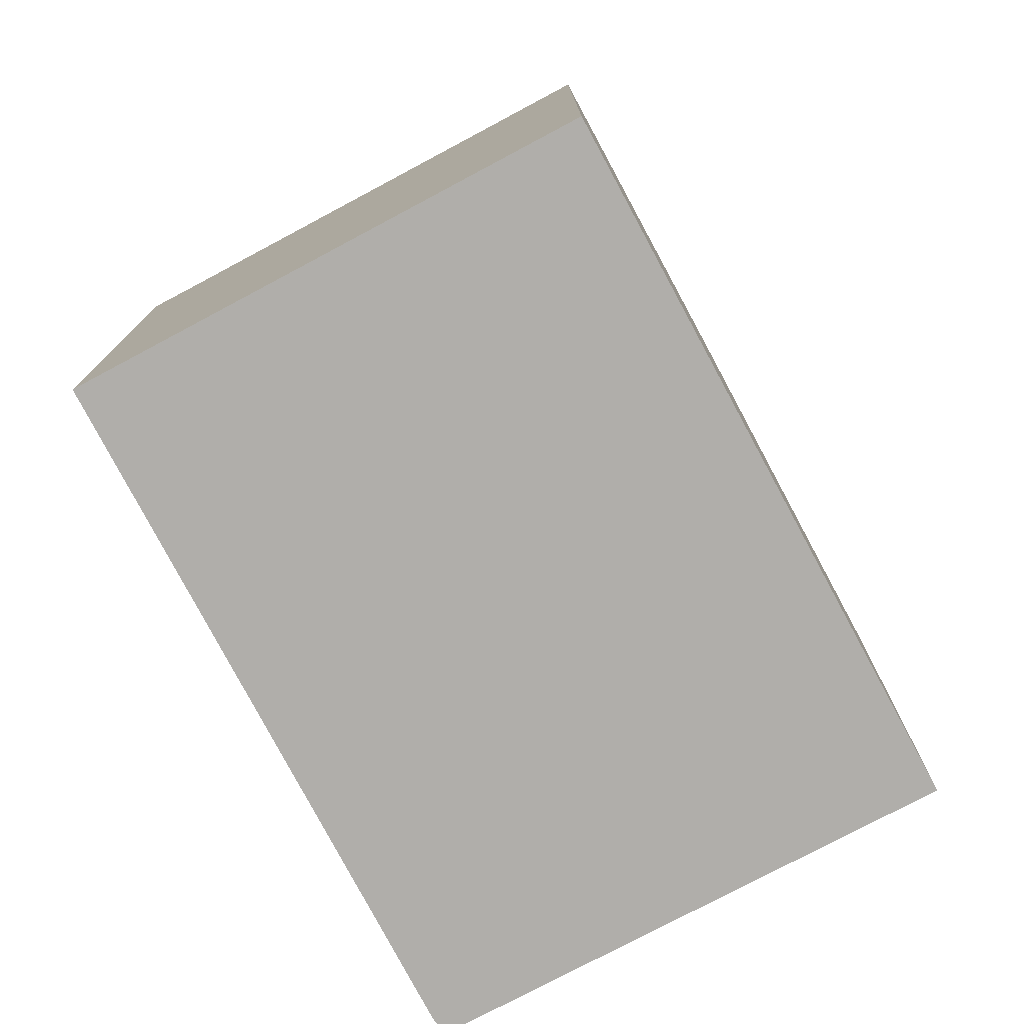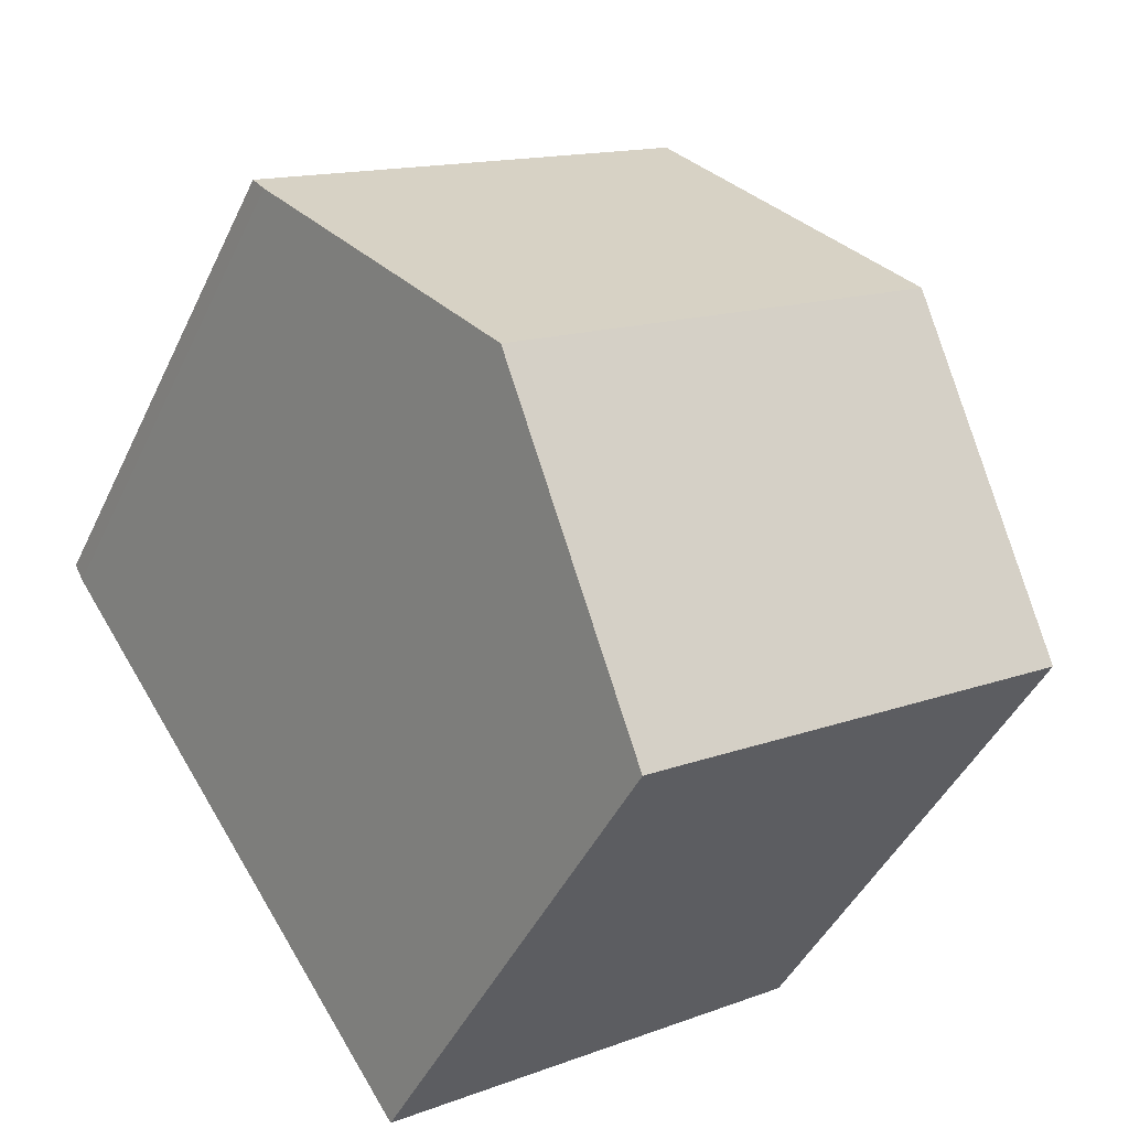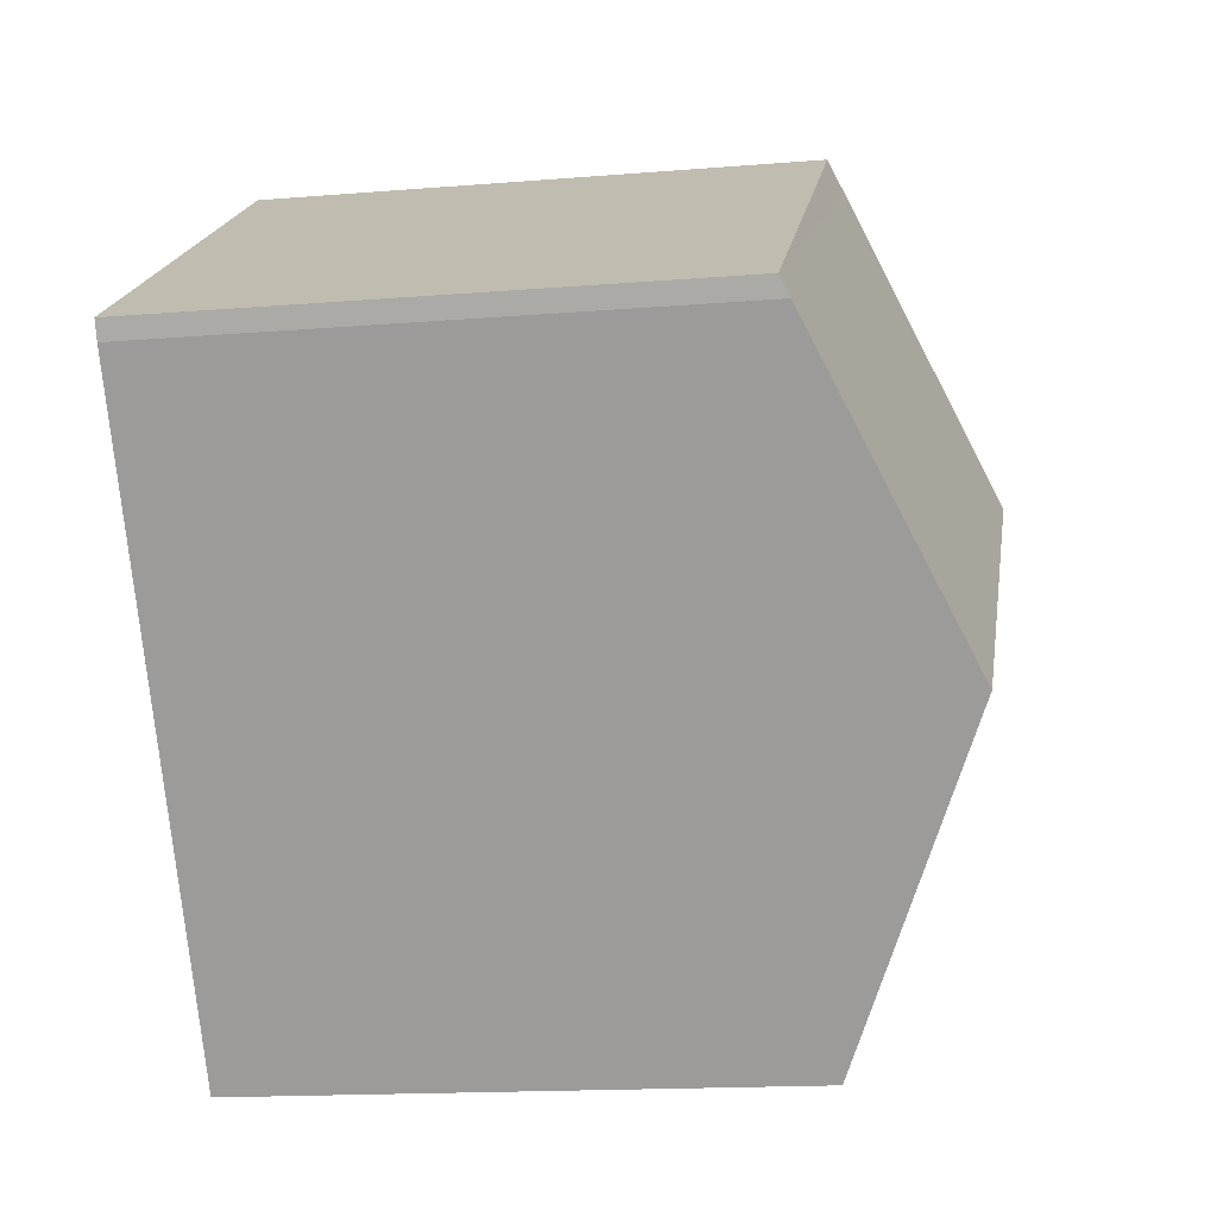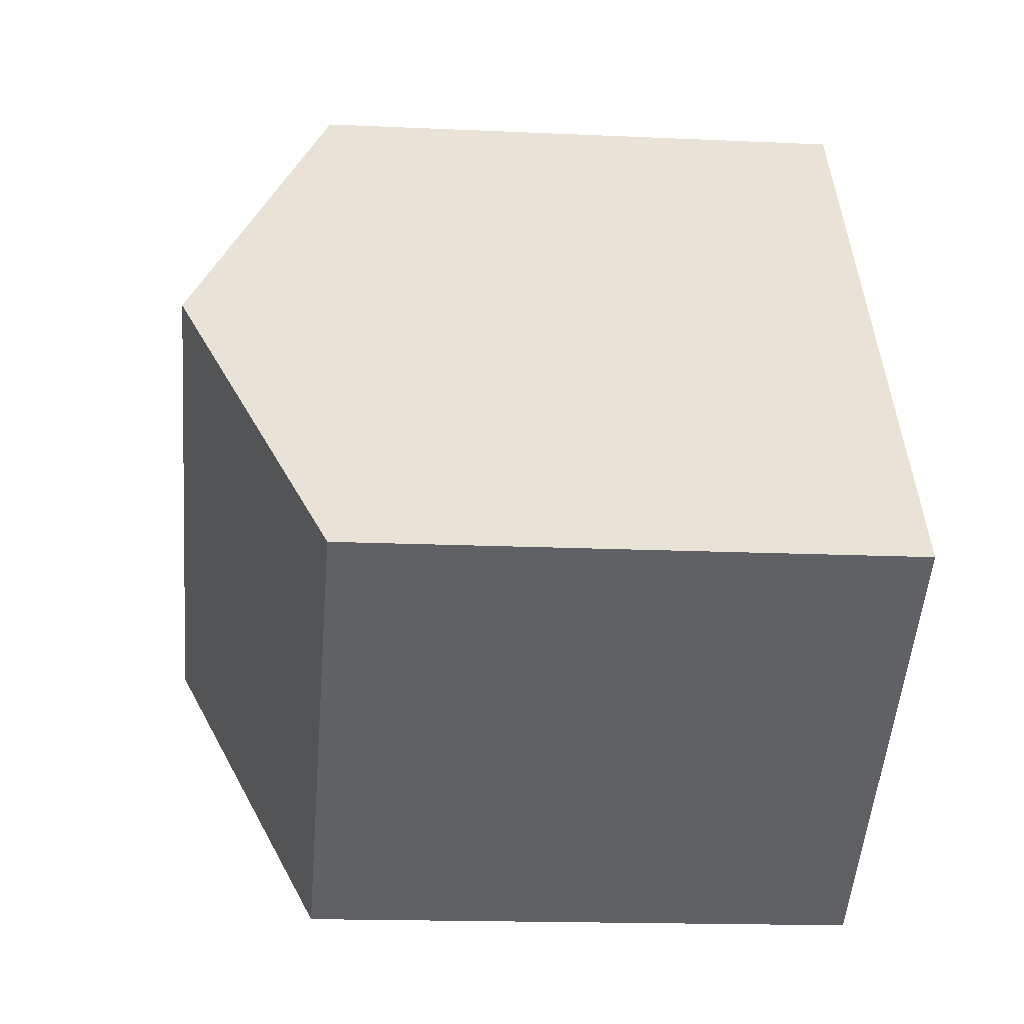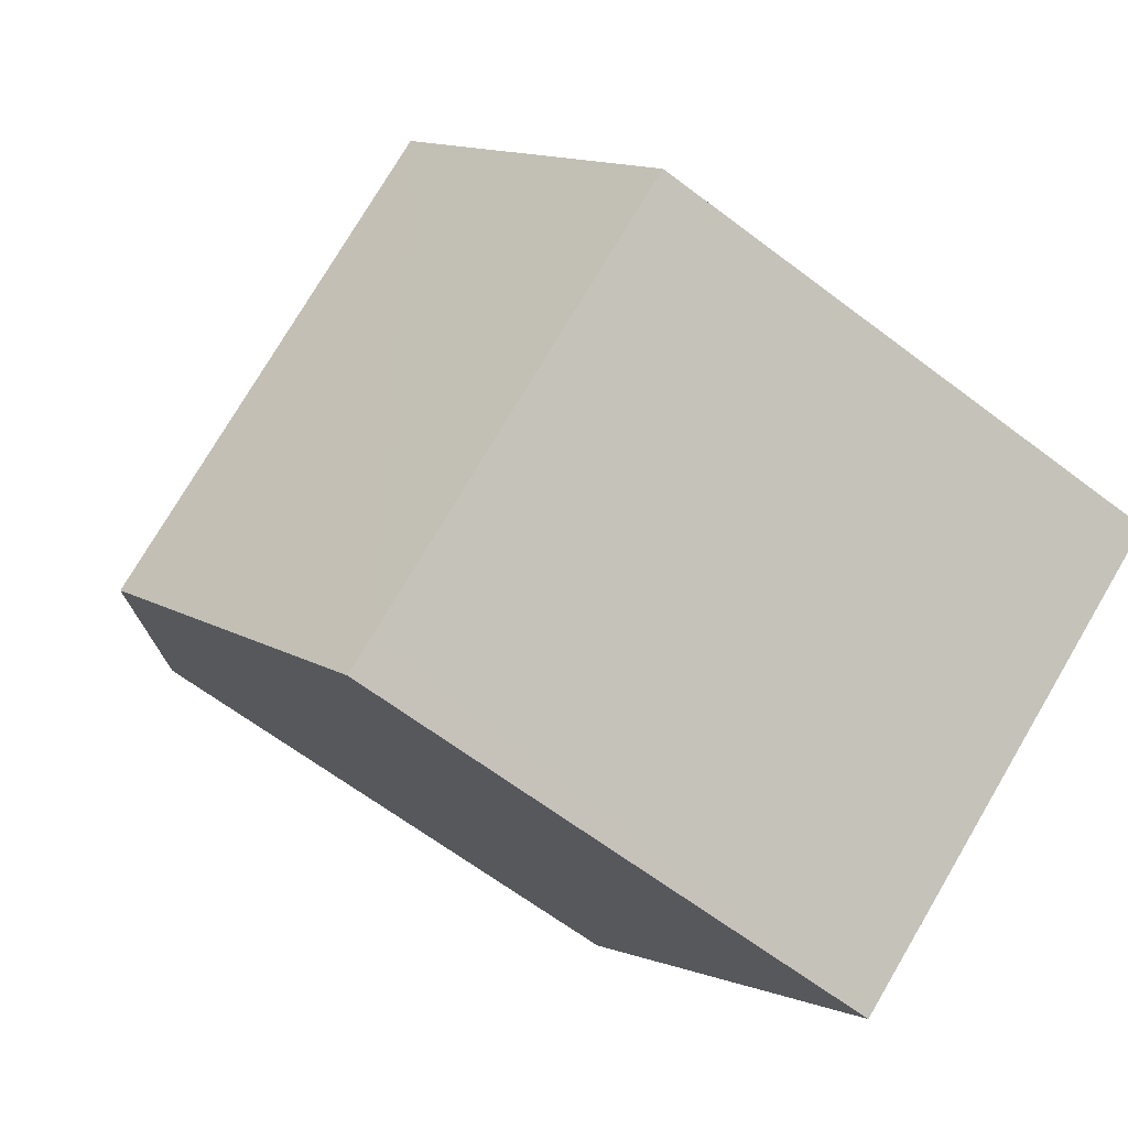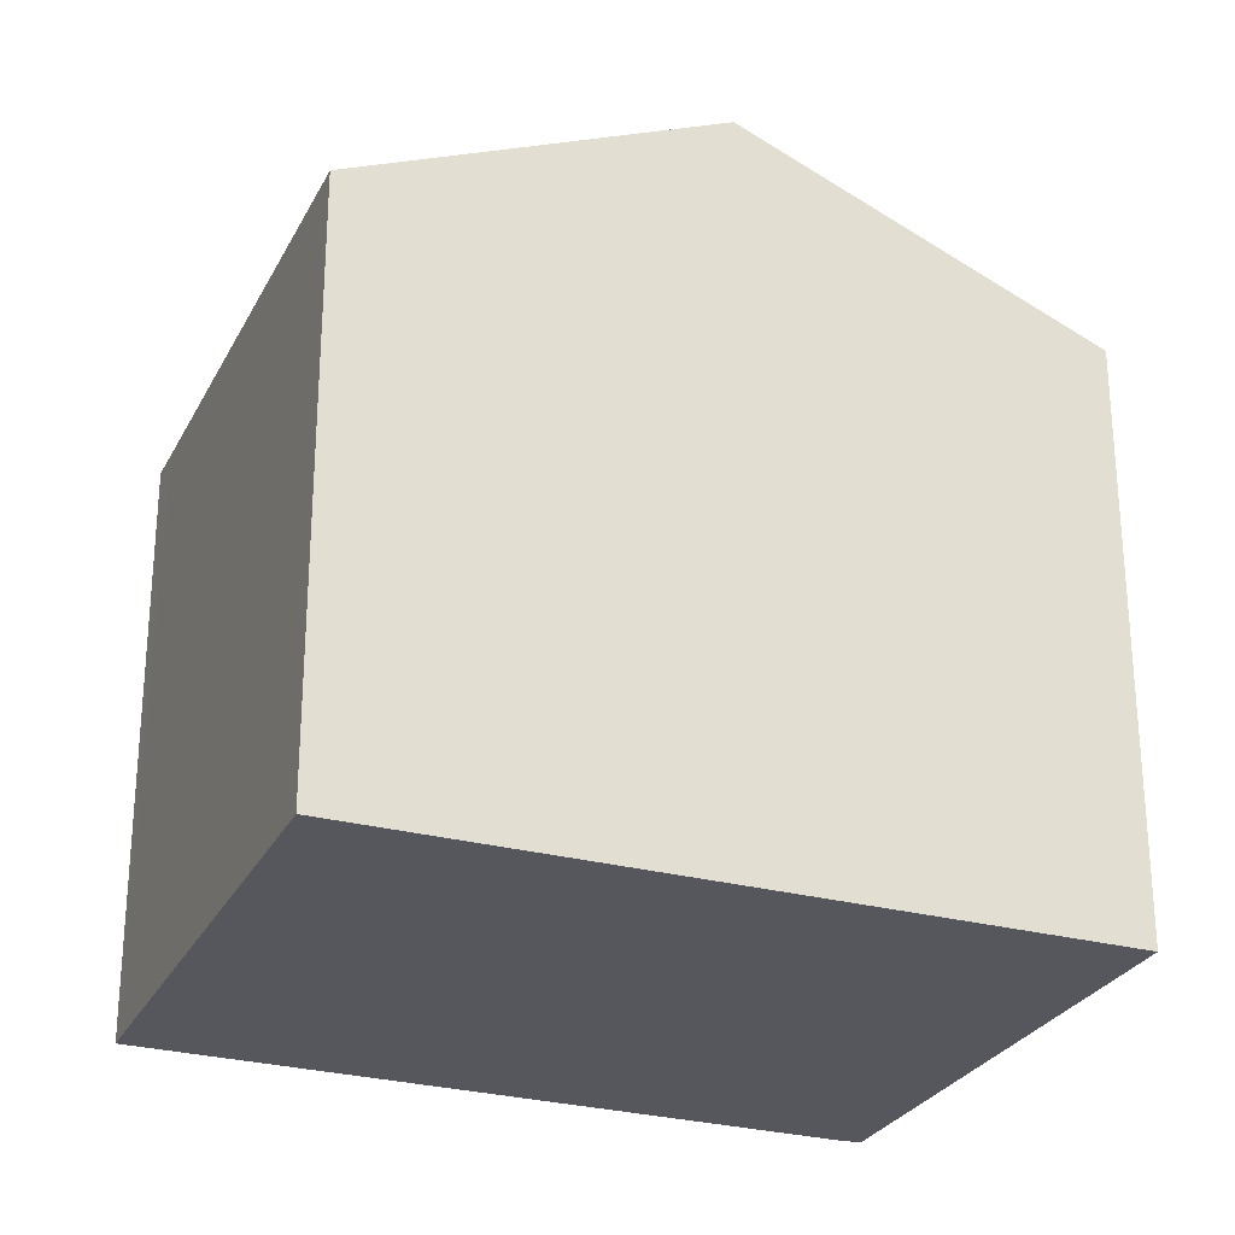
<metadata>
{"format":"obj","ext":"obj","renderer":"f3d","projection":"perspective","resolution":1024,"background":"white","views":[{"elev":-77.7,"azim":-118.6,"up":"+Y"},{"elev":-44.6,"azim":155.8,"up":"+Z"},{"elev":-15.5,"azim":99.9,"up":"+Z"},{"elev":-16.4,"azim":-95.4,"up":"+Z"},{"elev":-64.5,"azim":-127.4,"up":"+Z"},{"elev":-27.6,"azim":-79.1,"up":"+Y"}]}
</metadata>
<code>
v  10.91 7.443 4.047
v  4.899 7.62 7.519
v  5.132 7.443 7.877
v  10.79 7.555 3.805
v  8.344 9.391 0.119
v  2.571 9.391 3.947
v  5.758 7.446 -3.785
v  5.344 7.446 -3.51
v  0 7.435 4.553e-16
v  5.758 2.318e-16 -3.785
v  0 0 0
v  5.344 2.149e-16 -3.51
v  2.571 -2.417e-16 3.947
v  5.132 -4.823e-16 7.877
v  4.899 -4.604e-16 7.519
v  10.91 -2.478e-16 4.047
v  8.344 -7.287e-18 0.119
v  10.79 -2.33e-16 3.805
g defaultobject
f 1 2 3
f 2 1 4
f 2 4 5
f 2 5 6
f 7 6 5
f 6 7 8
f 6 8 9
f 10 8 7
f 8 10 9
f 9 10 11
f 11 10 12
f 11 6 9
f 6 11 2
f 2 11 13
f 2 13 3
f 3 13 14
f 14 13 15
f 14 1 3
f 1 14 16
f 5 10 7
f 10 5 4
f 10 4 17
f 17 4 18
f 1 18 4
f 18 1 16
f 15 16 14
f 16 15 13
f 16 13 11
f 16 11 18
f 18 11 17
f 17 11 12
f 17 12 10

</code>
